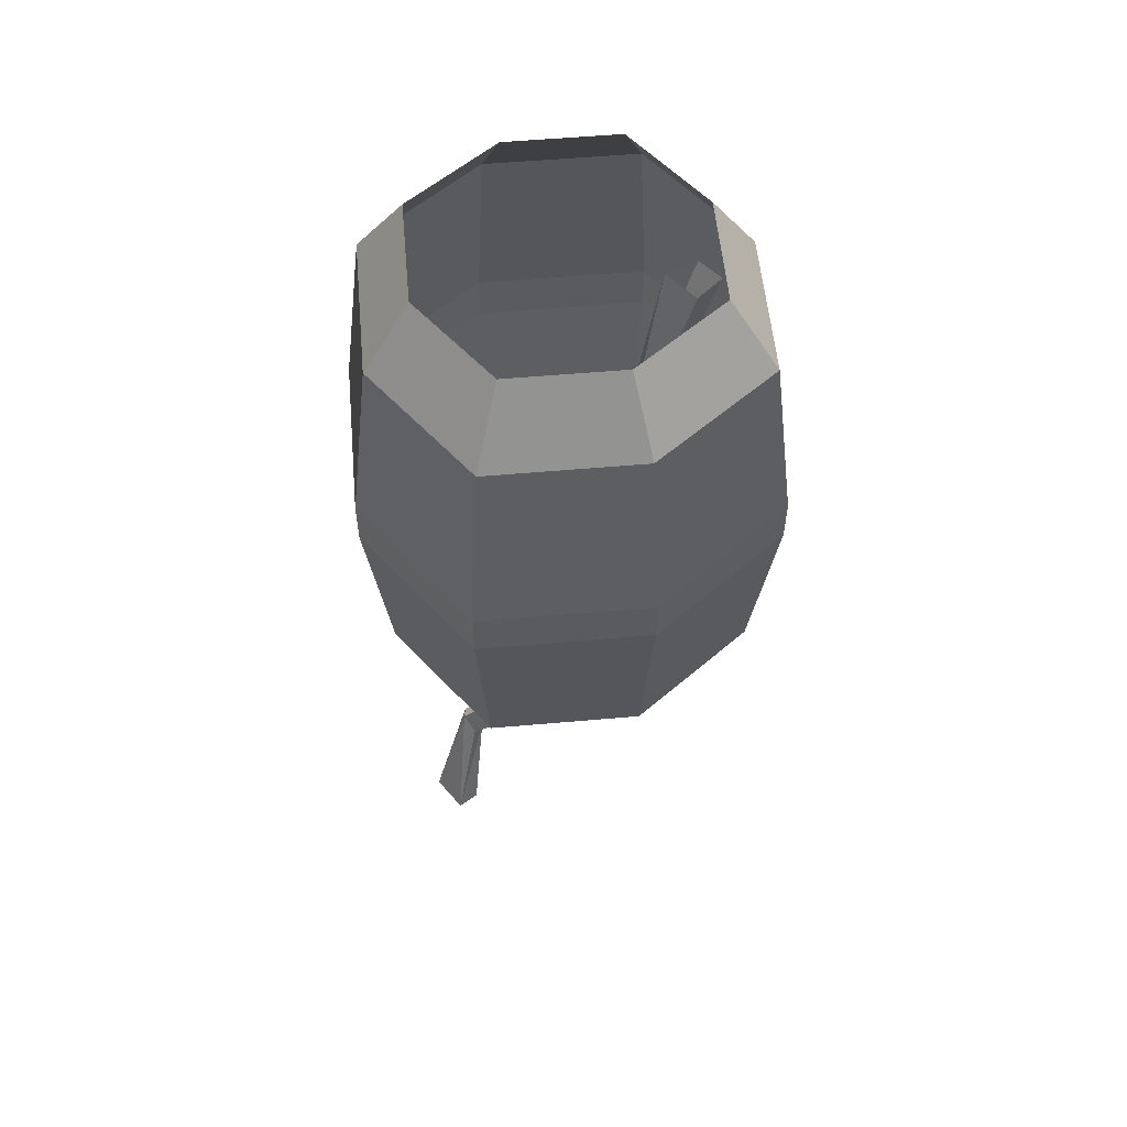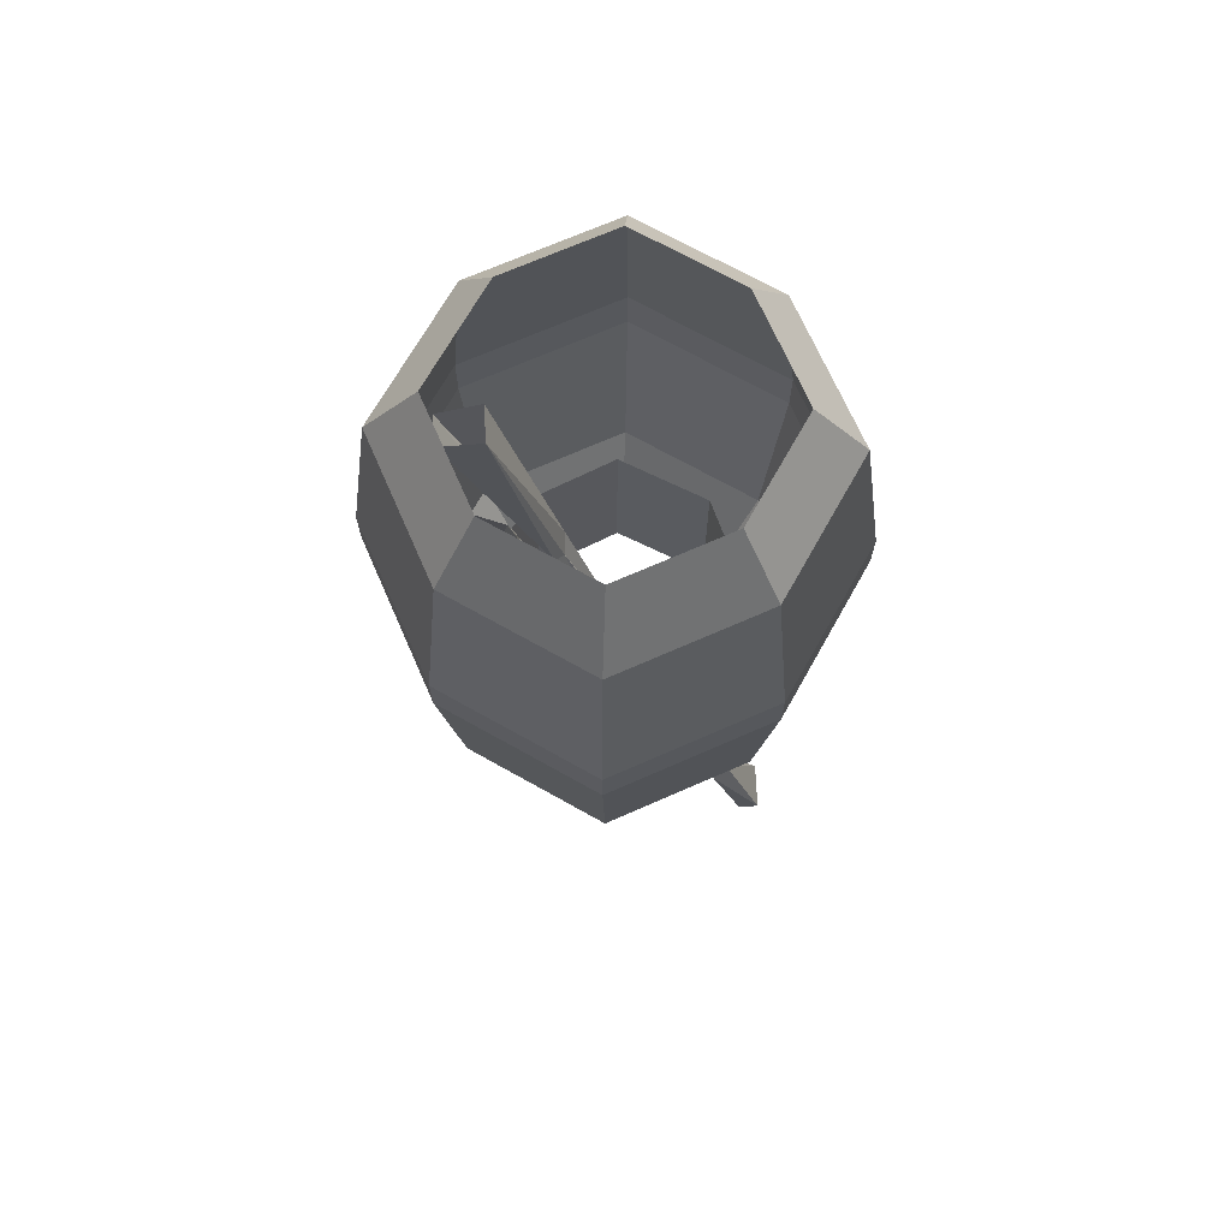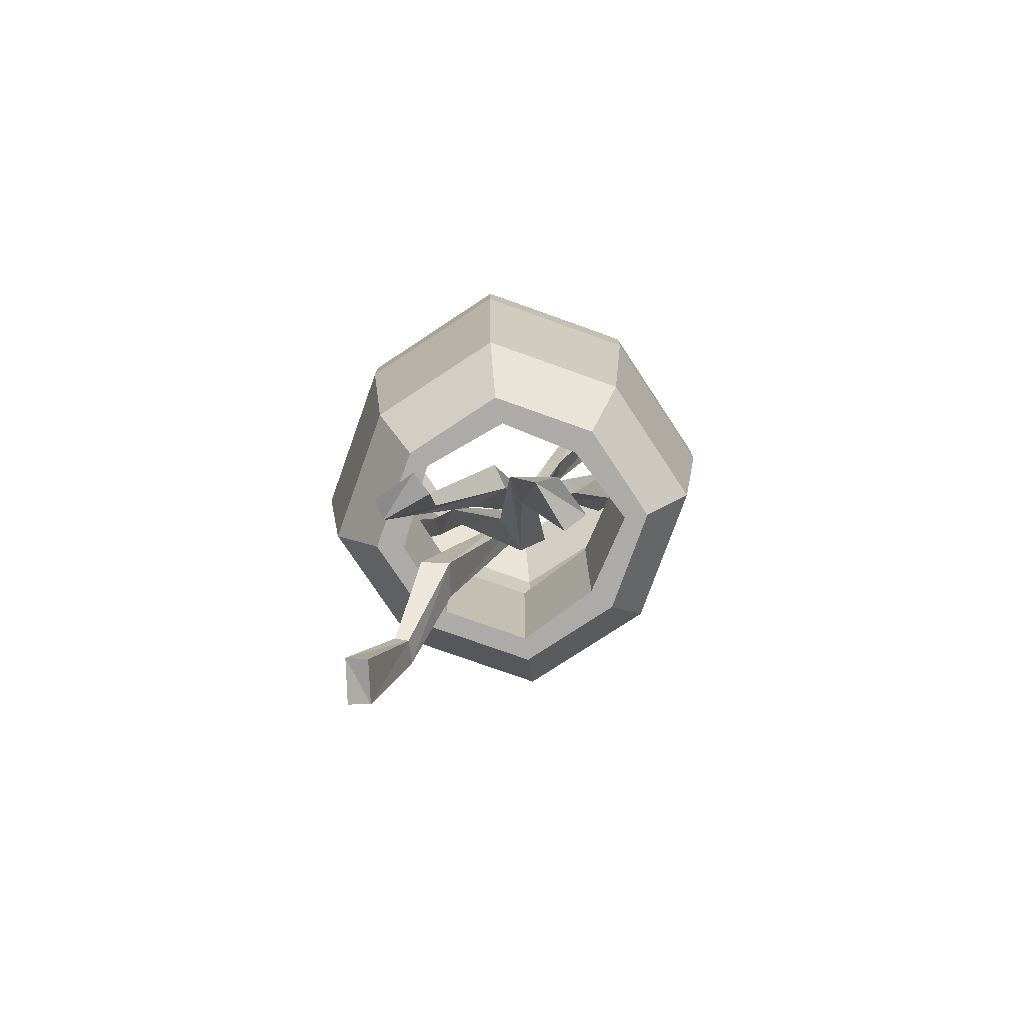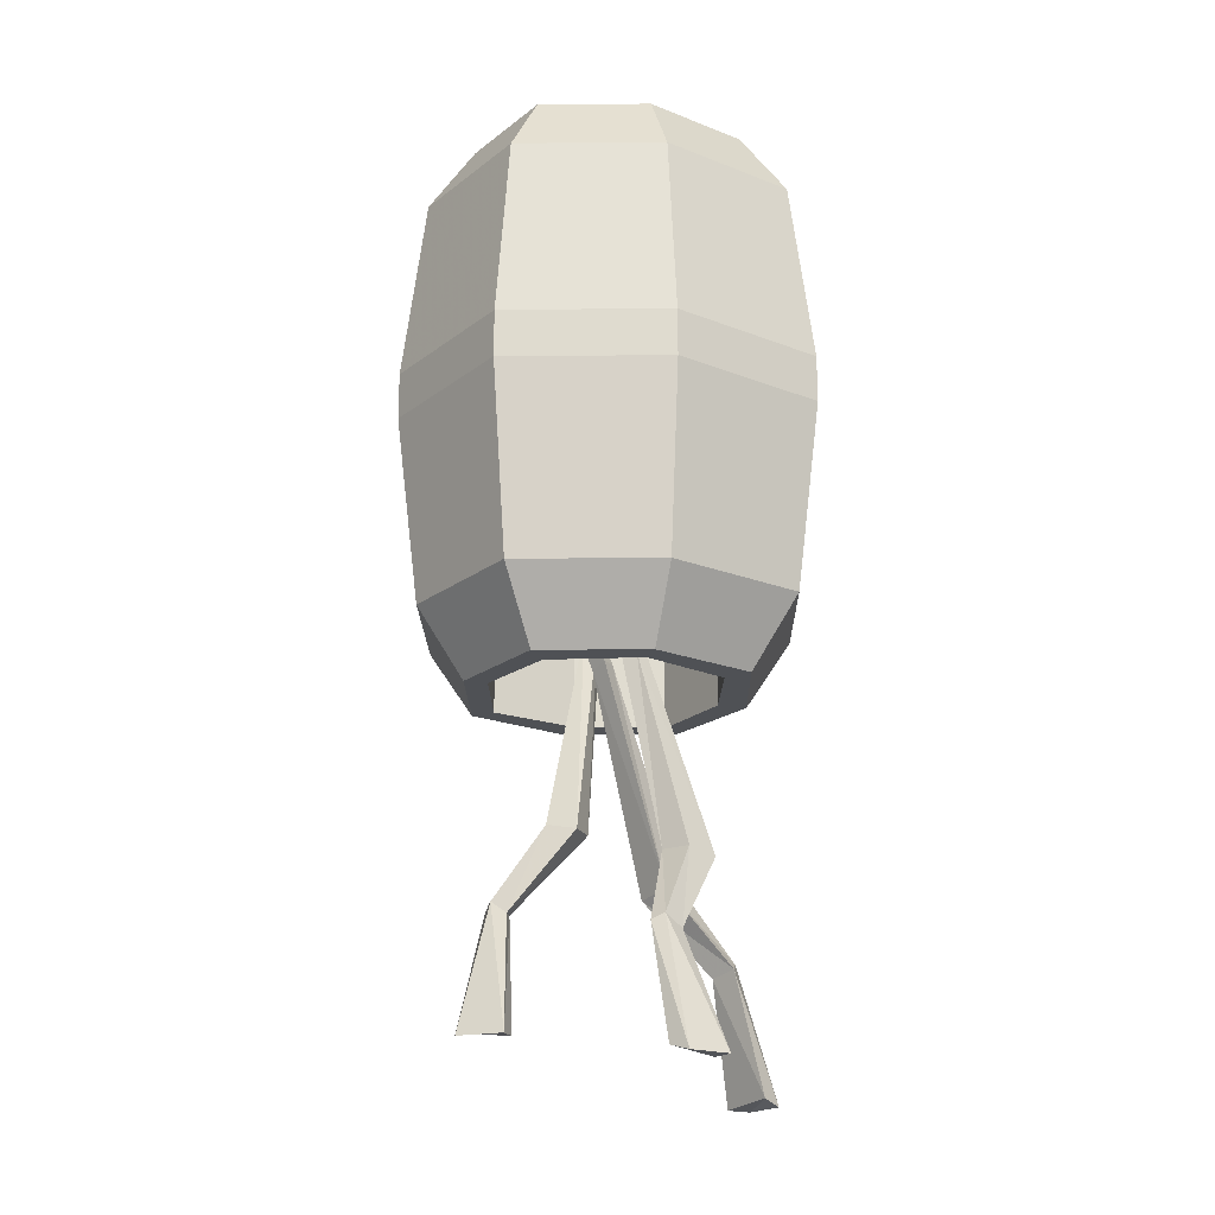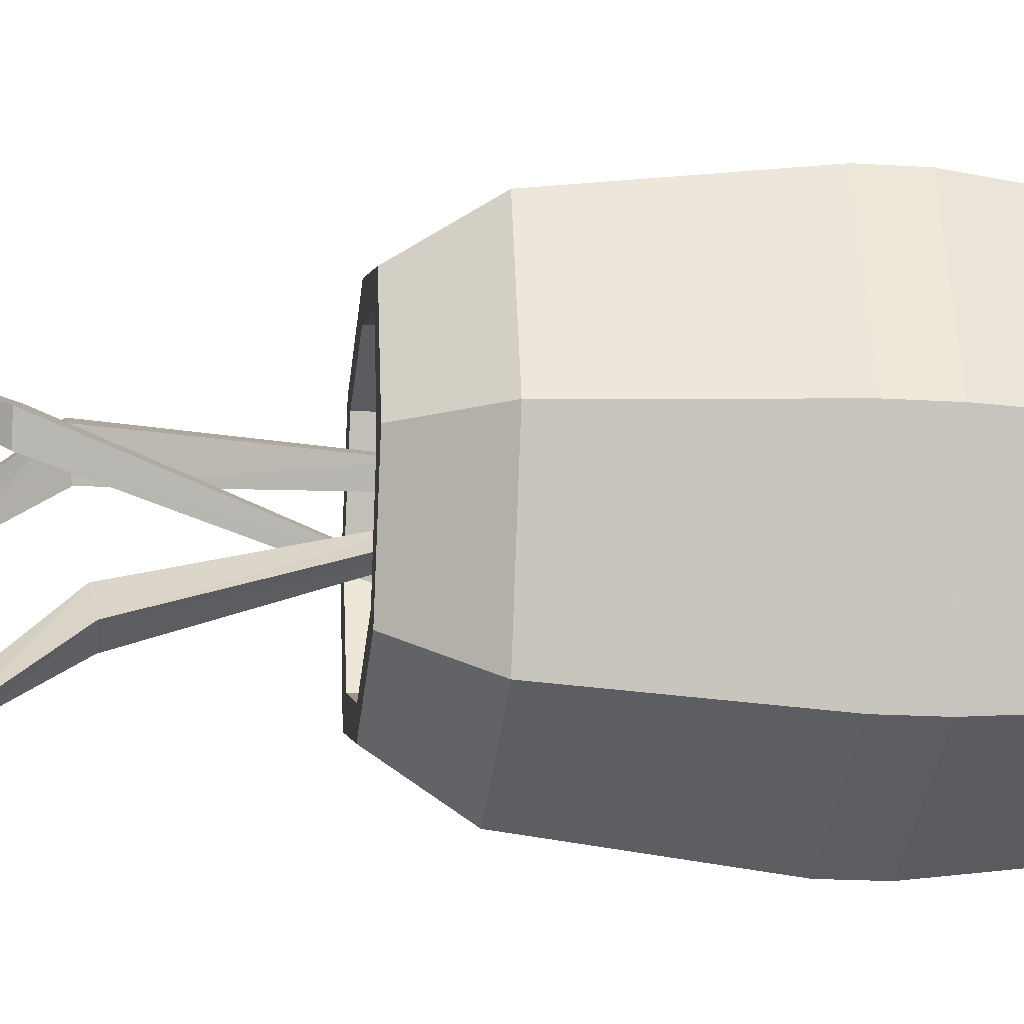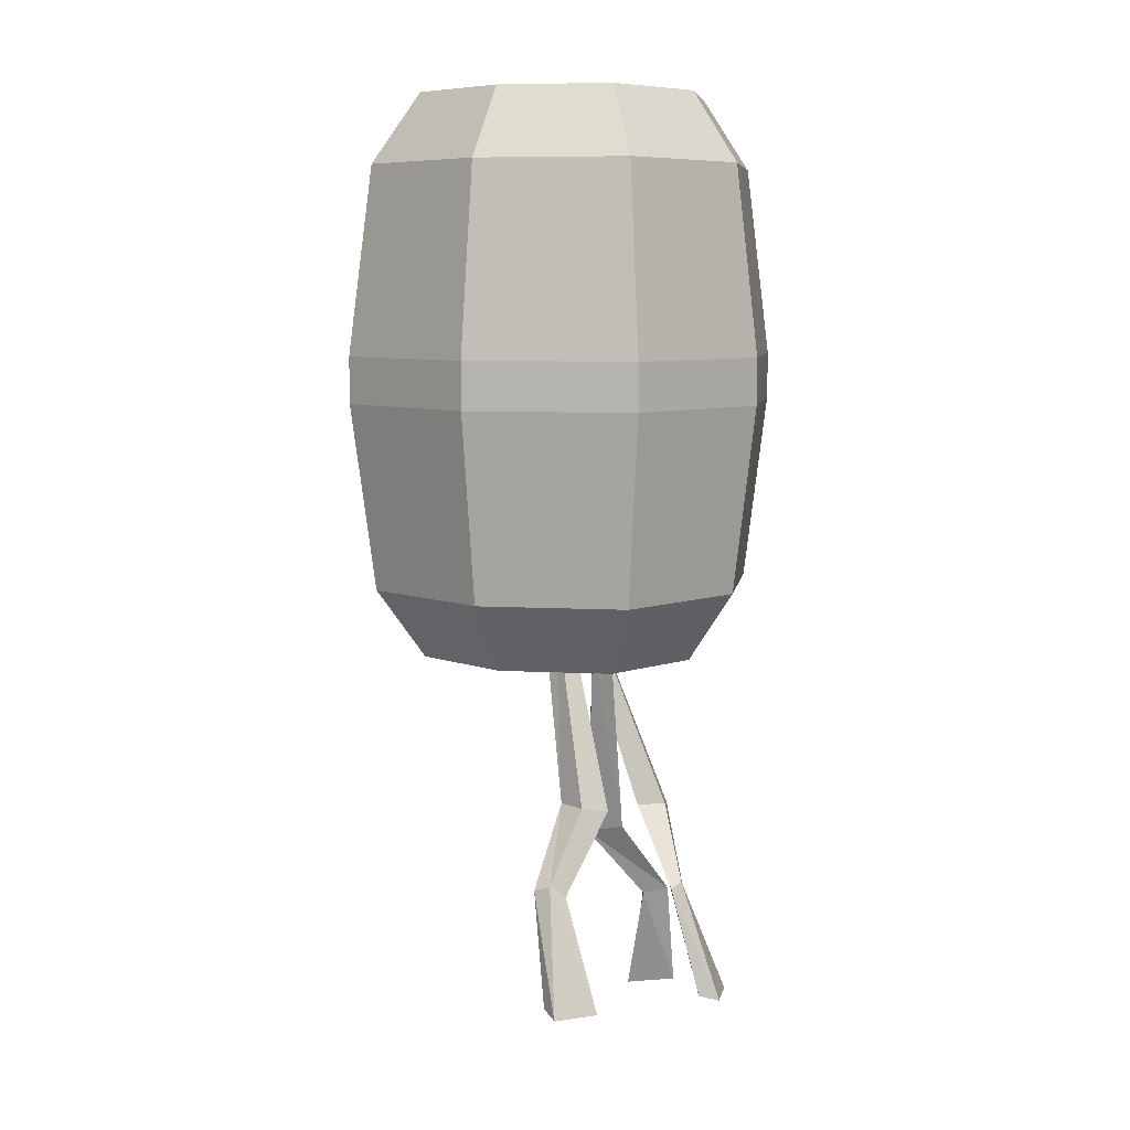
<metadata>
{"format":"obj","ext":"obj","renderer":"f3d","projection":"perspective","resolution":1024,"background":"white","views":[{"elev":56.1,"azim":66.3,"up":"+Y"},{"elev":70.0,"azim":137.8,"up":"+Y"},{"elev":-76.4,"azim":-38.1,"up":"+Y"},{"elev":-19.8,"azim":-107.6,"up":"+Y"},{"elev":-18.5,"azim":83.1,"up":"+Z"},{"elev":7.6,"azim":-152.6,"up":"+Y"}]}
</metadata>
<code>
v -0.2109 -0.3438 0.2109
v -0.1875 -0.09375 0.1875
v -0.25 -0.09375 0
v -0.2812 -0.3438 0
v -0.2812 -0.4062 0
v -0.2109 -0.4062 0.2109
v 0 -0.3438 0.2812
v 0 -0.09375 0.25
v 0 0 0.1875
v -0.1406 0 0.1406
v -0.1875 0 0
v -0.1875 -0.09375 -0.1875
v -0.2109 -0.3438 -0.2109
v -0.2109 -0.4062 -0.2109
v -0.25 -0.6562 0
v -0.1875 -0.6562 0.1875
v 0 -0.6562 0.25
v 0 -0.4062 0.2812
v 0.2109 -0.3438 0.2109
v 0.1875 -0.09375 0.1875
v 0.1406 0 0.1406
v 0.2812 -0.3438 0
v 0.25 -0.09375 0
v 0.2109 -0.4062 0.2109
v 0.2812 -0.4062 0
v 0.2109 -0.3438 -0.2109
v 0.1875 -0.09375 -0.1875
v 0.1406 0 -0.1406
v 0.1875 0 0
v 0 -0.3438 -0.2812
v 0 -0.09375 -0.25
v 0.2109 -0.4062 -0.2109
v 0 -0.4062 -0.2812
v -0.1406 0 -0.1406
v 0 0 -0.1875
v -0.1875 -0.6562 -0.1875
v 0 -0.6562 -0.25
v 0 -0.75 -0.1875
v -0.1406 -0.75 -0.1406
v 0.1875 -0.6562 0.1875
v 0 -0.75 0.1875
v 0.1406 -0.75 0.1406
v 0.25 -0.6562 0
v 0.1875 -0.6562 -0.1875
v 0.1406 -0.75 -0.1406
v 0 -0.75 -0.1562
v -0.1094 -0.75 -0.1172
v -0.1562 -0.75 0
v -0.1875 -0.75 0
v -0.1406 -0.75 0.1406
v 0 -0.75 0.1484
v 0.1172 -0.75 0.1172
v 0.1484 -0.75 0
v 0.1875 -0.75 0
v 0.1172 -0.75 -0.1172
v 0 -0.5078 -0.1562
v -0.1094 -0.5078 -0.1172
v -0.1562 -0.5078 0
v -0.1094 -0.5078 0.1172
v -0.1094 -0.75 0.1172
v 0 -0.5078 0.1484
v 0.1172 -0.5078 0.1172
v 0.1484 -0.5078 0
v 0.1172 -0.5078 -0.1172
v -0.1719 -1.062 0.01562
v -0.2266 -1.227 0.02344
v -0.2109 -1.227 0.07812
v -0.1641 -1.078 0.03906
v -0.125 -0.9688 0.0625
v -0.09375 -0.9688 0.03906
v -0.1641 -1.07 0
v -0.2031 -1.219 0.007812
v -0.1797 -1.227 0.07031
v -0.1484 -1.078 0.03125
v -0.07812 -0.9766 0.08594
v -0.1094 -0.9766 0.1016
v -0.02344 -0.6953 0.03125
v -0.007812 -0.6953 0.01562
v 0 -0.7031 0.03906
v -0.01562 -0.6953 0.04688
v 0.0625 -0.4688 0.03906
v 0.07031 -0.4609 0.03125
v 0.08594 -0.4609 0.05469
v 0.0625 -0.4531 0.0625
v 0.1562 -0.1641 0.07031
v 0.1328 -0.1562 0.02344
v 0.1875 -0.1719 0.007812
v 0.2031 -0.1719 0.04688
v -0.08594 -1.102 0.1328
v -0.07812 -1.266 0.1875
v -0.02344 -1.266 0.1719
v -0.0625 -1.117 0.125
v -0.03906 -1.008 0.08594
v -0.0625 -1.008 0.05469
v -0.1016 -1.109 0.125
v -0.09375 -1.258 0.1641
v -0.03125 -1.266 0.1406
v -0.07031 -1.117 0.1094
v -0.01562 -1.016 0.03906
v 0 -1.016 0.07031
v -0.07031 -0.7344 -0.01562
v -0.08594 -0.7344 -0.03125
v -0.0625 -0.7422 -0.03906
v -0.05469 -0.7344 -0.02344
v -0.0625 -0.5078 -0.1016
v -0.07031 -0.5 -0.1094
v -0.04688 -0.5 -0.125
v -0.03906 -0.4922 -0.1016
v -0.03125 -0.2031 -0.1953
v -0.07812 -0.1953 -0.1719
v -0.09375 -0.2109 -0.2266
v -0.05469 -0.2109 -0.2422
v -0.0625 -1.039 -0.1641
v -0.09375 -1.203 -0.2109
v -0.1328 -1.203 -0.1641
v -0.07812 -1.055 -0.1484
v -0.07812 -0.9453 -0.1016
v -0.03906 -0.9453 -0.08594
v -0.03906 -1.047 -0.1641
v -0.07031 -1.195 -0.1953
v -0.1094 -1.203 -0.1484
v -0.0625 -1.055 -0.1406
v -0.07031 -0.9531 -0.04688
v -0.1016 -0.9531 -0.07031
v 0 -0.6719 -0.03125
v 0.02344 -0.6719 -0.02344
v 0.007812 -0.6797 -0.007812
v -0.007812 -0.6719 -0.01562
v 0.03906 -0.4453 0.04688
v 0.05469 -0.4375 0.04688
v 0.03906 -0.4375 0.07812
v 0.02344 -0.4297 0.0625
v 0.0625 -0.1406 0.1406
v 0.09375 -0.1328 0.1016
v 0.1328 -0.1484 0.1406
v 0.1094 -0.1484 0.1719
f 1 2 3
f 1 3 4
f 1 7 2
f 2 7 8
f 3 12 4
f 4 12 13
f 5 14 15
f 5 15 16
f 5 16 6
f 6 16 17
f 6 17 18
f 7 19 8
f 8 19 20
f 22 23 20
f 22 20 19
f 22 26 23
f 23 26 27
f 30 31 27
f 30 27 26
f 30 13 31
f 31 13 12
f 36 14 33
f 36 33 37
f 36 15 14
f 40 24 18
f 40 18 17
f 40 43 24
f 24 43 25
f 25 43 44
f 25 44 32
f 37 33 32
f 37 32 44
f 1 4 5
f 1 5 6
f 1 6 7
f 2 8 9
f 2 9 10
f 2 10 3
f 3 10 11
f 3 11 12
f 4 13 14
f 4 14 5
f 6 18 7
f 7 18 19
f 8 20 21
f 8 21 9
f 22 19 24
f 22 24 25
f 22 25 26
f 23 27 28
f 23 28 29
f 23 29 20
f 20 29 21
f 30 26 32
f 30 32 33
f 30 33 13
f 31 12 34
f 31 34 35
f 31 35 27
f 27 35 28
f 36 37 38
f 36 38 39
f 36 39 15
f 40 17 41
f 40 41 42
f 40 42 43
f 25 32 26
f 37 44 45
f 37 45 38
f 39 49 15
f 15 49 16
f 16 49 50
f 16 50 17
f 17 50 41
f 42 54 43
f 43 54 44
f 44 54 45
f 33 14 13
f 18 24 19
f 12 11 34
f 38 45 46
f 38 46 47
f 38 47 39
f 39 47 48
f 39 48 49
f 41 50 51
f 41 51 52
f 41 52 42
f 42 52 53
f 42 53 54
f 45 54 55
f 45 55 46
f 46 55 56
f 46 56 57
f 46 57 47
f 47 57 58
f 47 58 48
f 48 58 59
f 48 59 60
f 48 60 49
f 49 60 50
f 50 60 51
f 51 60 61
f 51 61 62
f 51 62 52
f 52 62 63
f 52 63 53
f 53 63 64
f 53 64 55
f 53 55 54
f 56 55 64
f 60 59 61
f 65 66 67
f 65 67 68
f 65 68 69
f 65 69 70
f 65 70 71
f 65 71 66
f 66 71 72
f 66 72 67
f 67 72 73
f 67 73 74
f 67 74 68
f 68 74 75
f 68 75 76
f 68 76 69
f 69 76 77
f 69 77 70
f 70 77 78
f 70 78 79
f 70 79 75
f 70 75 71
f 71 75 74
f 71 74 72
f 72 74 73
f 76 80 77
f 77 80 81
f 77 81 78
f 78 81 82
f 78 82 83
f 78 83 79
f 79 83 84
f 79 84 80
f 79 80 75
f 75 80 76
f 84 85 86
f 84 86 81
f 84 81 80
f 81 84 83
f 81 83 82
f 82 87 88
f 82 88 83
f 83 88 85
f 83 85 84
f 86 87 82
f 86 82 81
f 89 90 91
f 89 91 92
f 89 92 93
f 89 93 94
f 89 94 95
f 89 95 90
f 90 95 96
f 90 96 91
f 91 96 97
f 91 97 98
f 91 98 92
f 92 98 99
f 92 99 100
f 92 100 93
f 93 100 101
f 93 101 94
f 94 101 102
f 94 102 103
f 94 103 99
f 94 99 95
f 95 99 98
f 95 98 96
f 96 98 97
f 100 104 101
f 101 104 105
f 101 105 102
f 102 105 106
f 102 106 107
f 102 107 103
f 103 107 108
f 103 108 104
f 103 104 99
f 99 104 100
f 108 109 110
f 108 110 105
f 108 105 104
f 105 108 107
f 105 107 106
f 106 111 112
f 106 112 107
f 107 112 109
f 107 109 108
f 110 111 106
f 110 106 105
f 113 114 115
f 113 115 116
f 113 116 117
f 113 117 118
f 113 118 119
f 113 119 114
f 114 119 120
f 114 120 115
f 115 120 121
f 115 121 122
f 115 122 116
f 116 122 123
f 116 123 124
f 116 124 117
f 117 124 125
f 117 125 118
f 118 125 126
f 118 126 127
f 118 127 123
f 118 123 119
f 119 123 122
f 119 122 120
f 120 122 121
f 124 128 125
f 125 128 129
f 125 129 126
f 126 129 130
f 126 130 131
f 126 131 127
f 127 131 132
f 127 132 128
f 127 128 123
f 123 128 124
f 132 133 134
f 132 134 129
f 132 129 128
f 129 132 131
f 129 131 130
f 130 135 136
f 130 136 131
f 131 136 133
f 131 133 132
f 134 135 130
f 134 130 129

</code>
